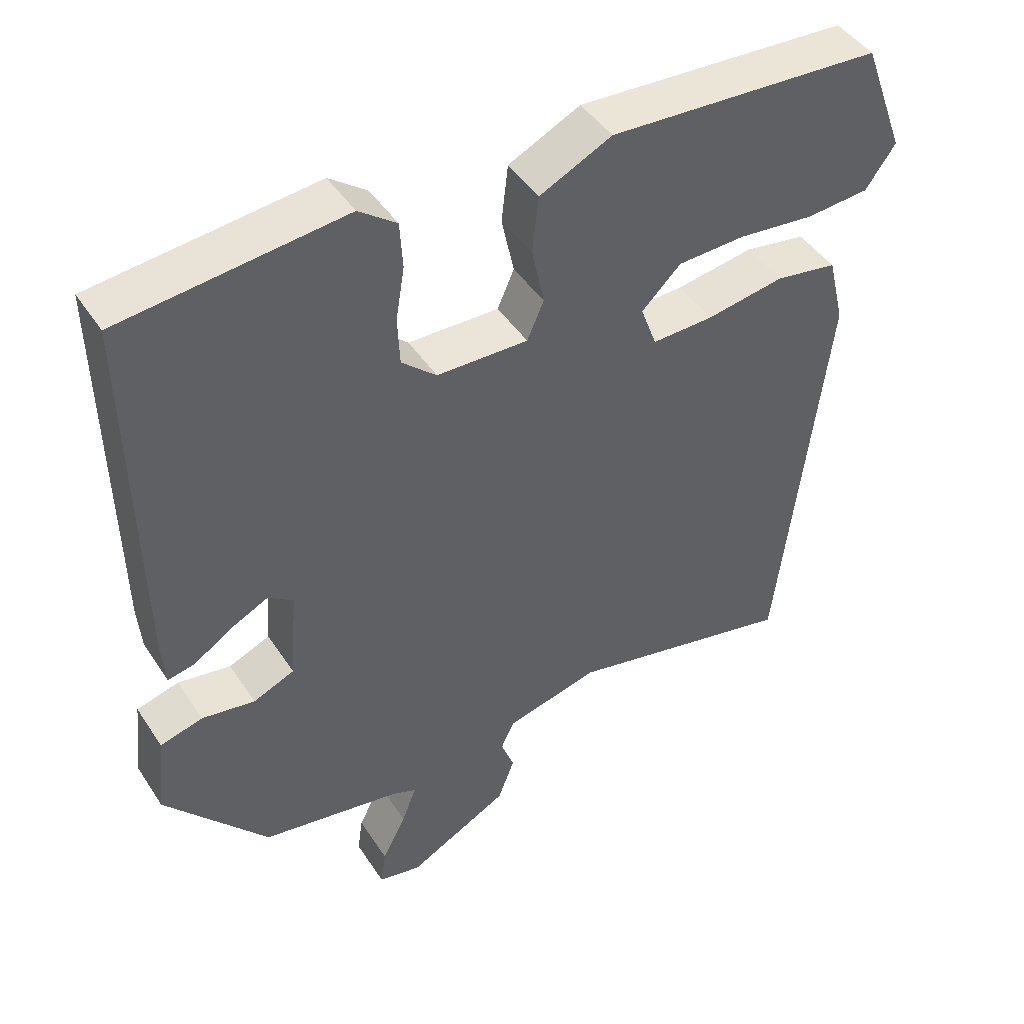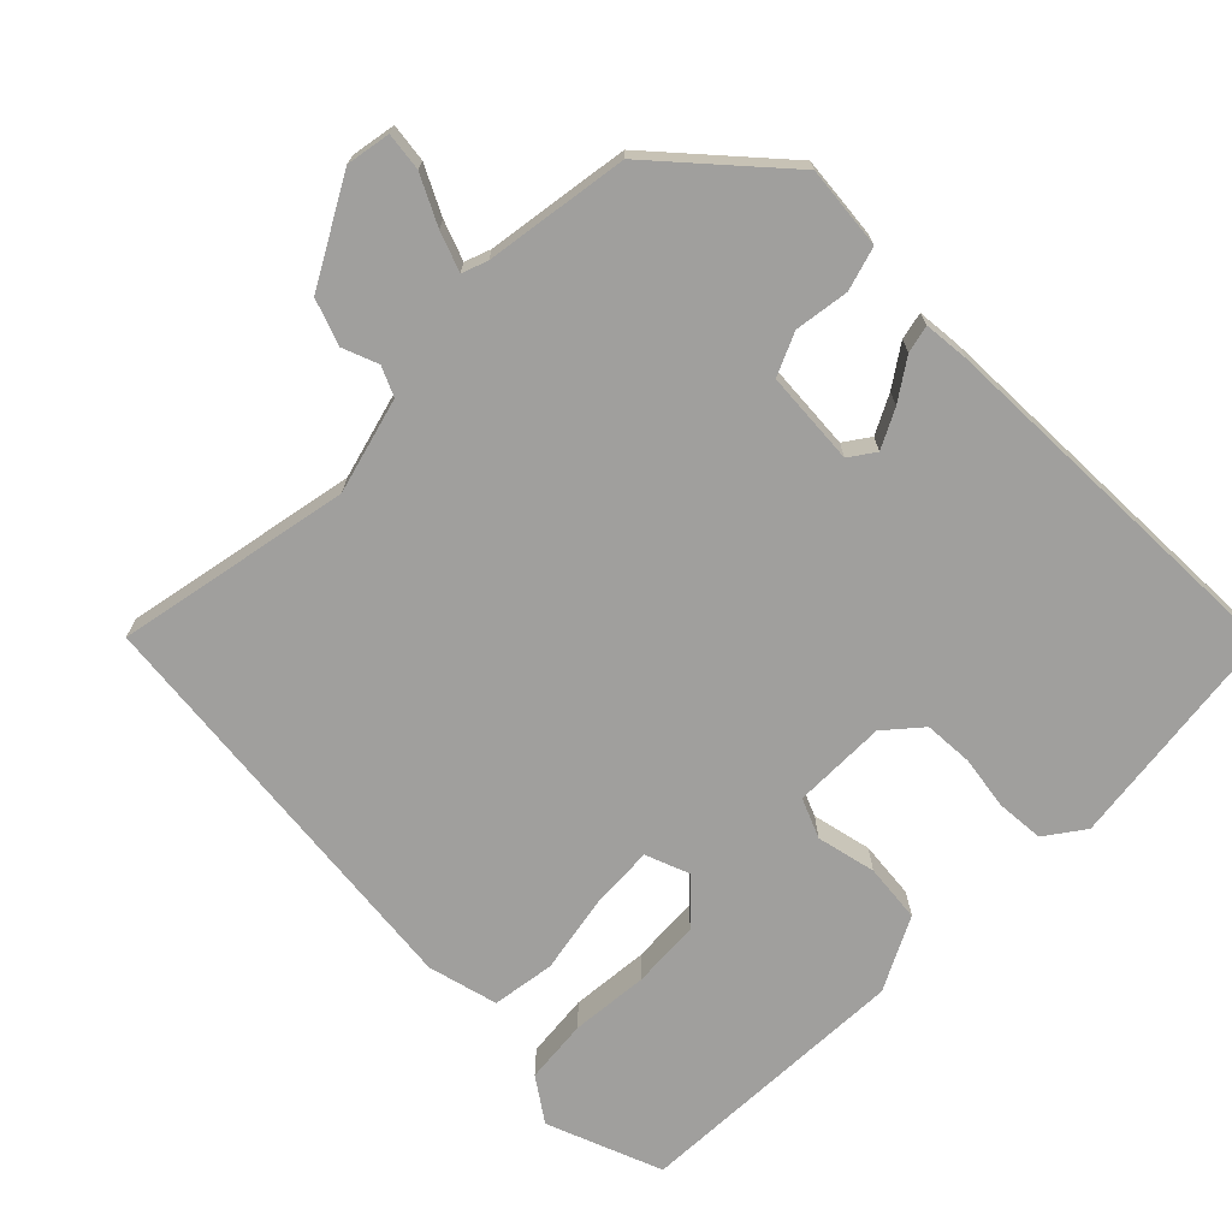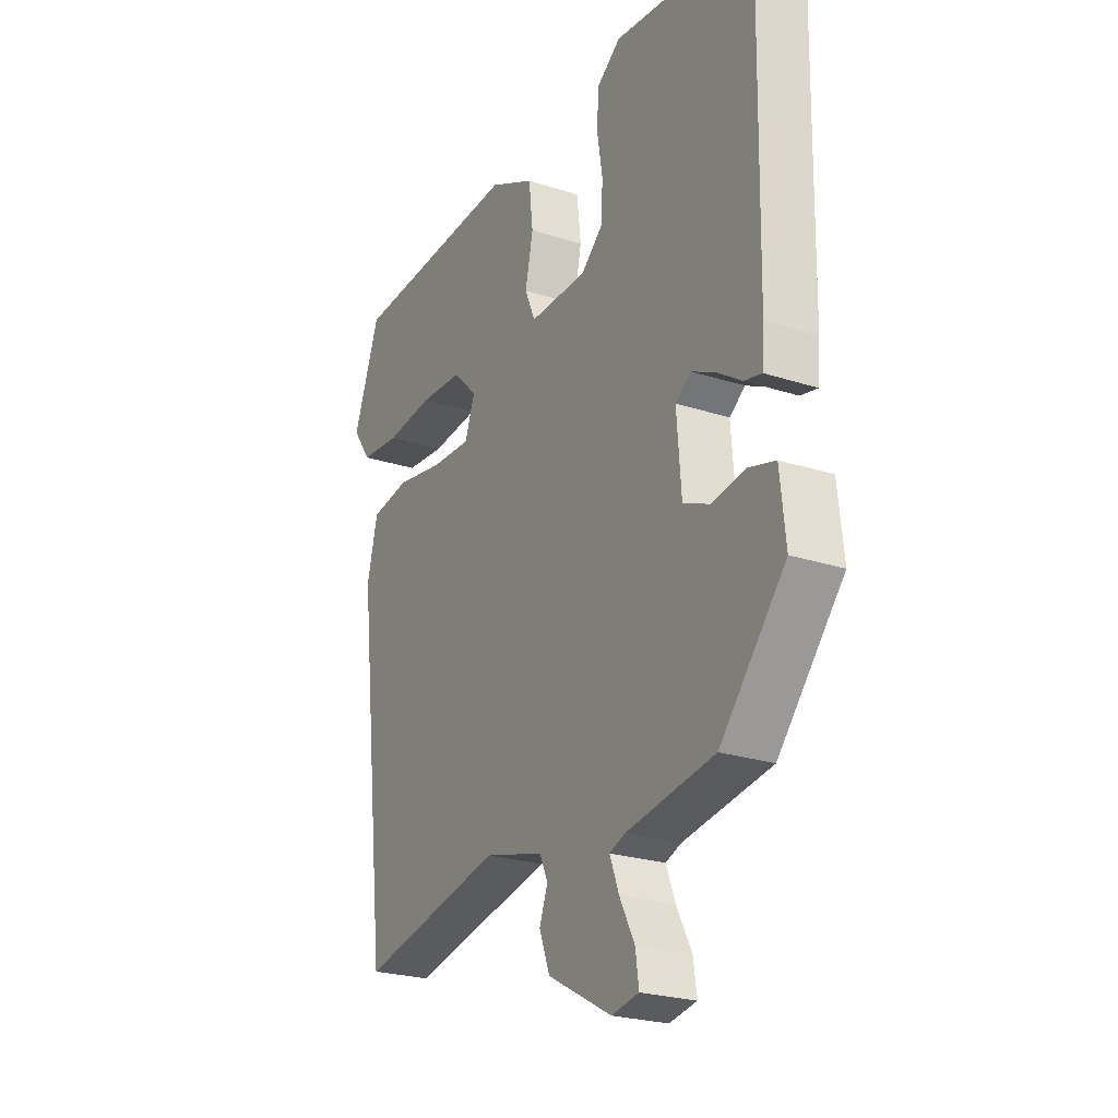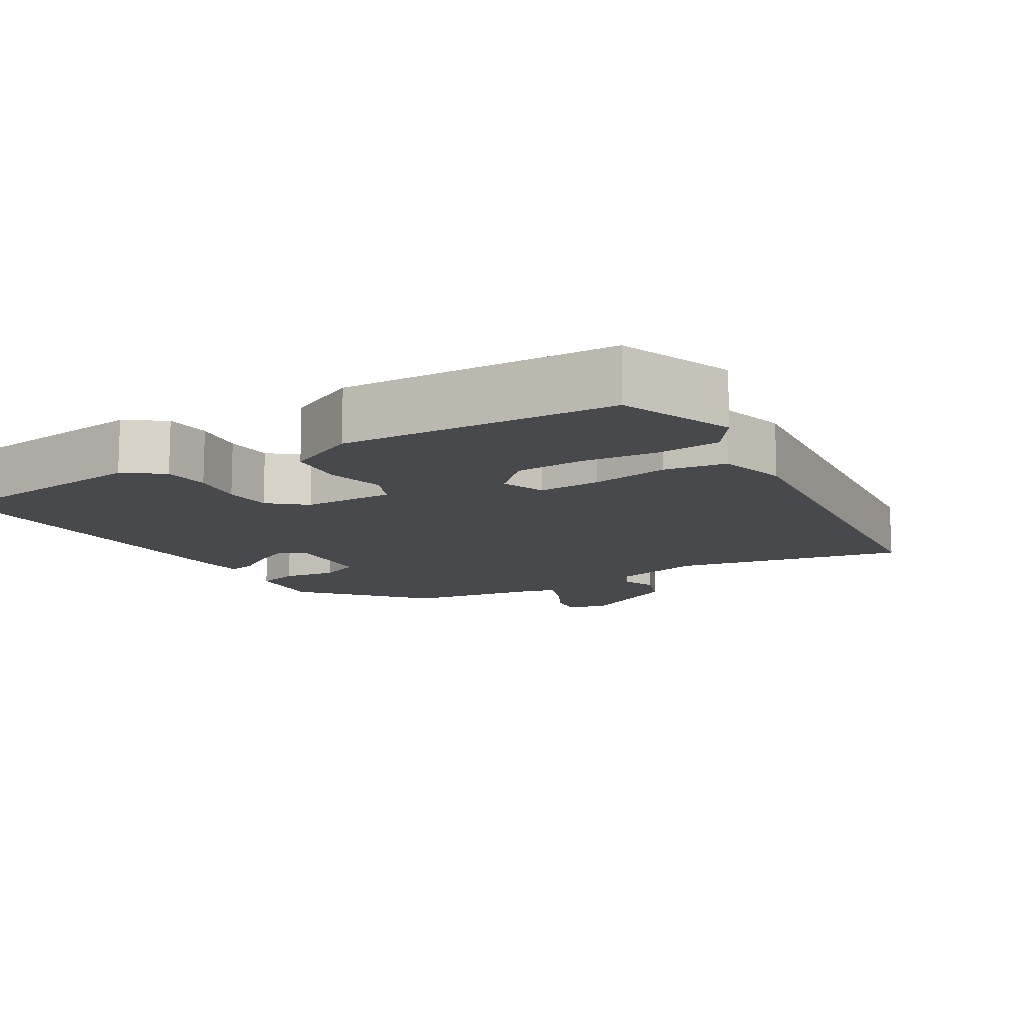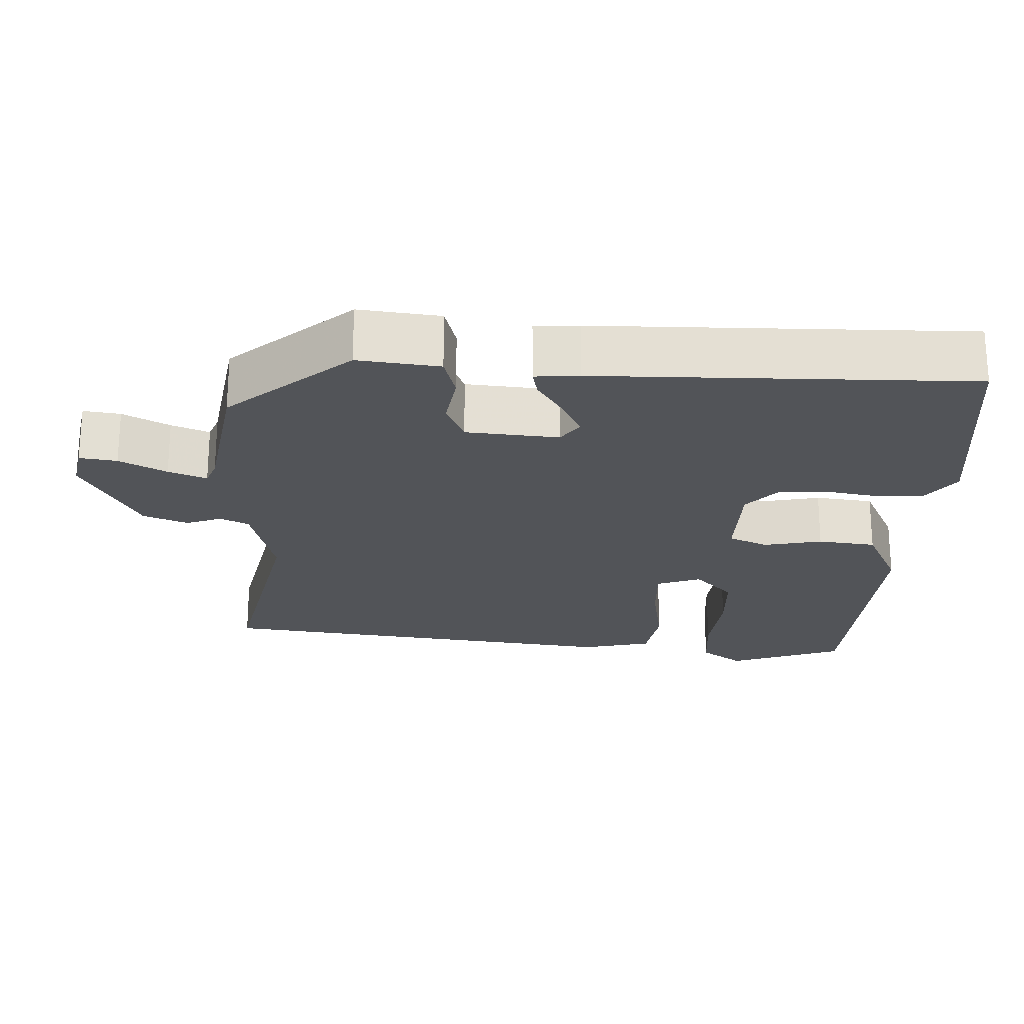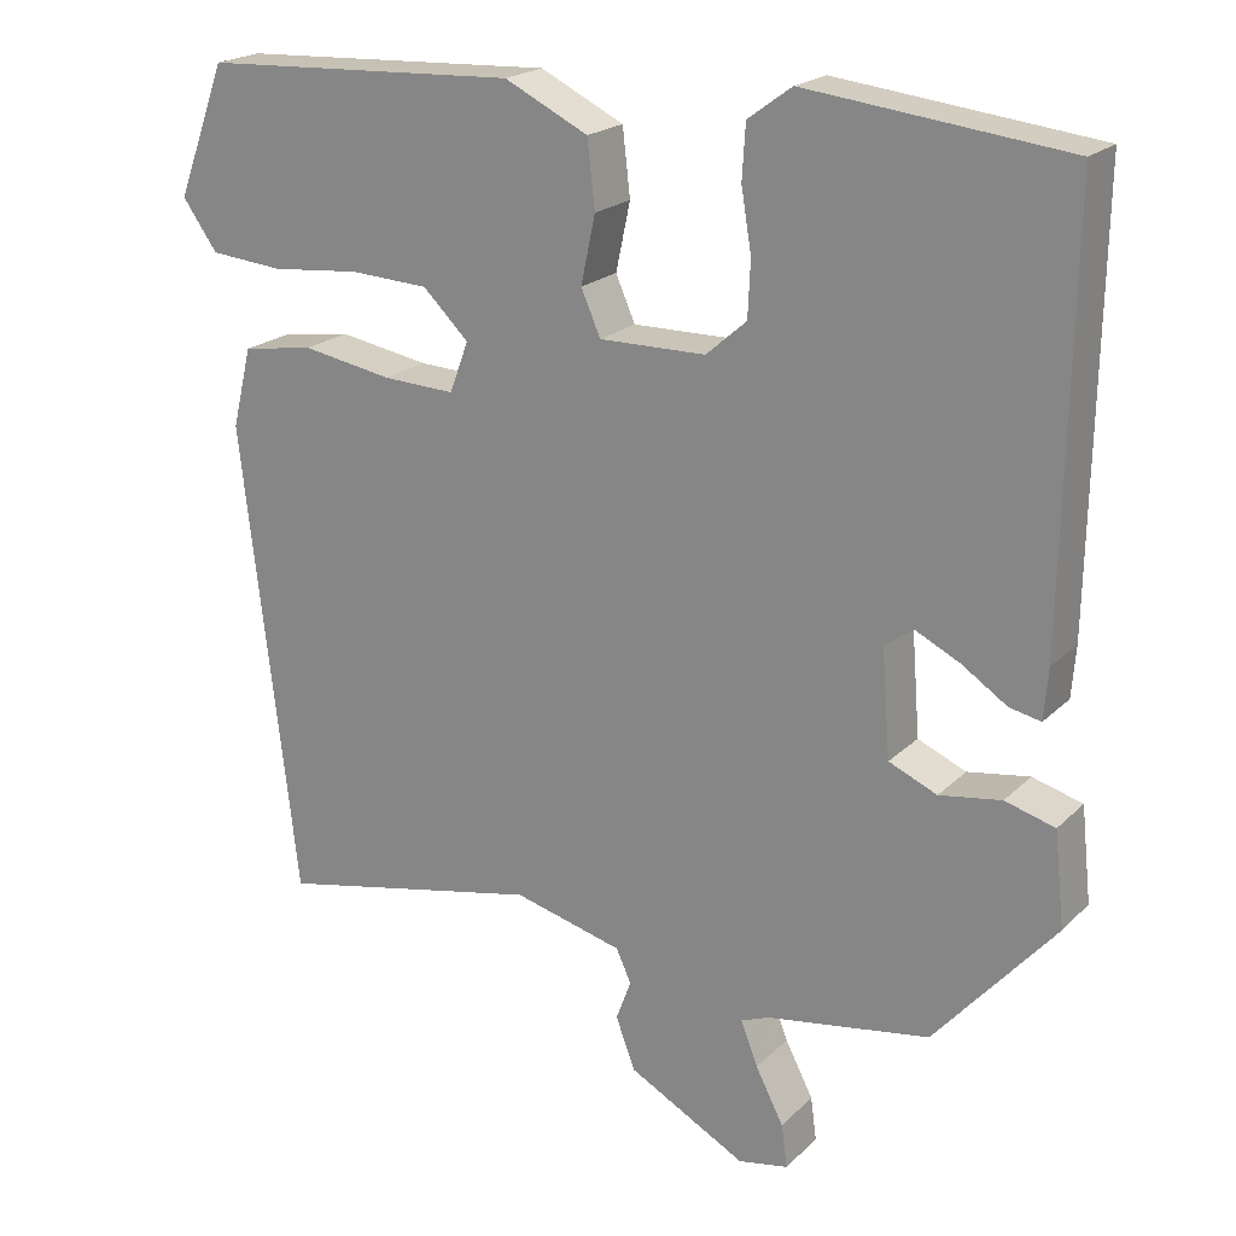
<metadata>
{"format":"obj","ext":"obj","renderer":"f3d","projection":"perspective","resolution":1024,"background":"white","views":[{"elev":44.6,"azim":-31.0,"up":"+Z"},{"elev":-71.3,"azim":-134.4,"up":"+Y"},{"elev":-24.3,"azim":-118.2,"up":"+Z"},{"elev":-12.1,"azim":31.4,"up":"+Y"},{"elev":-22.9,"azim":-92.8,"up":"+Y"},{"elev":20.5,"azim":-148.8,"up":"+Z"}]}
</metadata>
<code>
v 0.424 0.07 -0.516
v 0.109 0.07 -0.452
v -0.02 0.07 -0.486
v -0.038 0.07 -0.525
v -0.02 0.07 -0.573
v -0.043 0.07 -0.634
v -0.182 0.07 -0.71
v -0.241 0.07 -0.699
v -0.234 0.07 -0.648
v -0.201 0.07 -0.584
v -0.181 0.07 -0.532
v -0.215 0.07 -0.519
v -0.407 0.07 -0.489
v -0.549 0.07 -0.326
v -0.537 0.07 -0.215
v -0.478 0.07 -0.198
v -0.405 0.07 -0.209
v -0.348 0.07 -0.184
v -0.338 0.07 -0.058
v -0.372 0.07 -0.034
v -0.424 0.07 -0.06
v -0.478 0.07 -0.096
v -0.515 0.07 -0.104
v -0.52 0.07 -0.044
v -0.529 0.07 0.464
v -0.221 0.07 0.501
v -0.169 0.07 0.463
v -0.165 0.07 0.399
v -0.177 0.07 0.326
v -0.174 0.07 0.26
v -0.126 0.07 0.218
v 0 0.07 0.217
v 0.023 0.07 0.27
v 0.006 0.07 0.35
v 0.015 0.07 0.429
v 0.114 0.07 0.478
v 0.49 0.07 0.461
v 0.548 0.07 0.305
v 0.507 0.07 0.247
v 0.42 0.07 0.239
v 0.315 0.07 0.249
v 0.222 0.07 0.244
v 0.168 0.07 0.191
v 0.19 0.07 0.131
v 0.275 0.07 0.135
v 0.382 0.07 0.154
v 0.467 0.07 0.141
v 0.49 0.07 0.046
v 0.424 0 -0.516
v 0.109 0 -0.452
v -0.02 0 -0.486
v -0.038 0 -0.525
v -0.02 0 -0.573
v -0.043 0 -0.634
v -0.182 0 -0.71
v -0.241 0 -0.699
v -0.234 0 -0.648
v -0.201 0 -0.584
v -0.181 0 -0.532
v -0.215 0 -0.519
v -0.407 0 -0.489
v -0.549 0 -0.326
v -0.537 0 -0.215
v -0.478 0 -0.198
v -0.405 0 -0.209
v -0.348 0 -0.184
v -0.338 0 -0.058
v -0.372 0 -0.034
v -0.424 0 -0.06
v -0.478 0 -0.096
v -0.515 0 -0.104
v -0.52 0 -0.044
v -0.529 0 0.464
v -0.221 0 0.501
v -0.169 0 0.463
v -0.165 0 0.399
v -0.177 0 0.326
v -0.174 0 0.26
v -0.126 0 0.218
v 0 0 0.217
v 0.023 0 0.27
v 0.006 0 0.35
v 0.015 0 0.429
v 0.114 0 0.478
v 0.49 0 0.461
v 0.548 0 0.305
v 0.507 0 0.247
v 0.42 0 0.239
v 0.315 0 0.249
v 0.222 0 0.244
v 0.168 0 0.191
v 0.19 0 0.131
v 0.275 0 0.135
v 0.382 0 0.154
v 0.467 0 0.141
v 0.49 0 0.046
f 45 46 47 48
f 44 45 48 1
f 43 44 1 2
f 38 39 40 41
f 38 41 42
f 37 38 42
f 36 37 42
f 33 34 35 36
f 32 33 36 42
f 26 27 28 29
f 26 29 30
f 25 26 30
f 24 25 30 31
f 21 22 23 24
f 20 21 24 31
f 14 15 16 17
f 12 13 14 17
f 11 12 17 18
f 7 8 9 10
f 7 10 11
f 4 5 6 7
f 3 4 7 11
f 43 2 3
f 43 3 11 18
f 32 42 43 18
f 19 20 31 32
f 18 19 32
f 96 95 94 93
f 49 96 93 92
f 50 49 92 91
f 89 88 87 86
f 90 89 86
f 90 86 85
f 90 85 84
f 84 83 82 81
f 90 84 81 80
f 77 76 75 74
f 78 77 74
f 78 74 73
f 79 78 73 72
f 72 71 70 69
f 79 72 69 68
f 65 64 63 62
f 65 62 61 60
f 66 65 60 59
f 58 57 56 55
f 59 58 55
f 55 54 53 52
f 59 55 52 51
f 51 50 91
f 66 59 51 91
f 66 91 90 80
f 80 79 68 67
f 80 67 66
f 1 49 50 2
f 2 50 51 3
f 3 51 52 4
f 4 52 53 5
f 5 53 54 6
f 6 54 55 7
f 7 55 56 8
f 8 56 57 9
f 9 57 58 10
f 10 58 59 11
f 11 59 60 12
f 12 60 61 13
f 13 61 62 14
f 14 62 63 15
f 15 63 64 16
f 16 64 65 17
f 17 65 66 18
f 18 66 67 19
f 19 67 68 20
f 20 68 69 21
f 21 69 70 22
f 22 70 71 23
f 23 71 72 24
f 24 72 73 25
f 25 73 74 26
f 26 74 75 27
f 27 75 76 28
f 28 76 77 29
f 29 77 78 30
f 30 78 79 31
f 31 79 80 32
f 32 80 81 33
f 33 81 82 34
f 34 82 83 35
f 35 83 84 36
f 36 84 85 37
f 37 85 86 38
f 38 86 87 39
f 39 87 88 40
f 40 88 89 41
f 41 89 90 42
f 42 90 91 43
f 43 91 92 44
f 44 92 93 45
f 45 93 94 46
f 46 94 95 47
f 47 95 96 48
f 48 96 49 1

</code>
